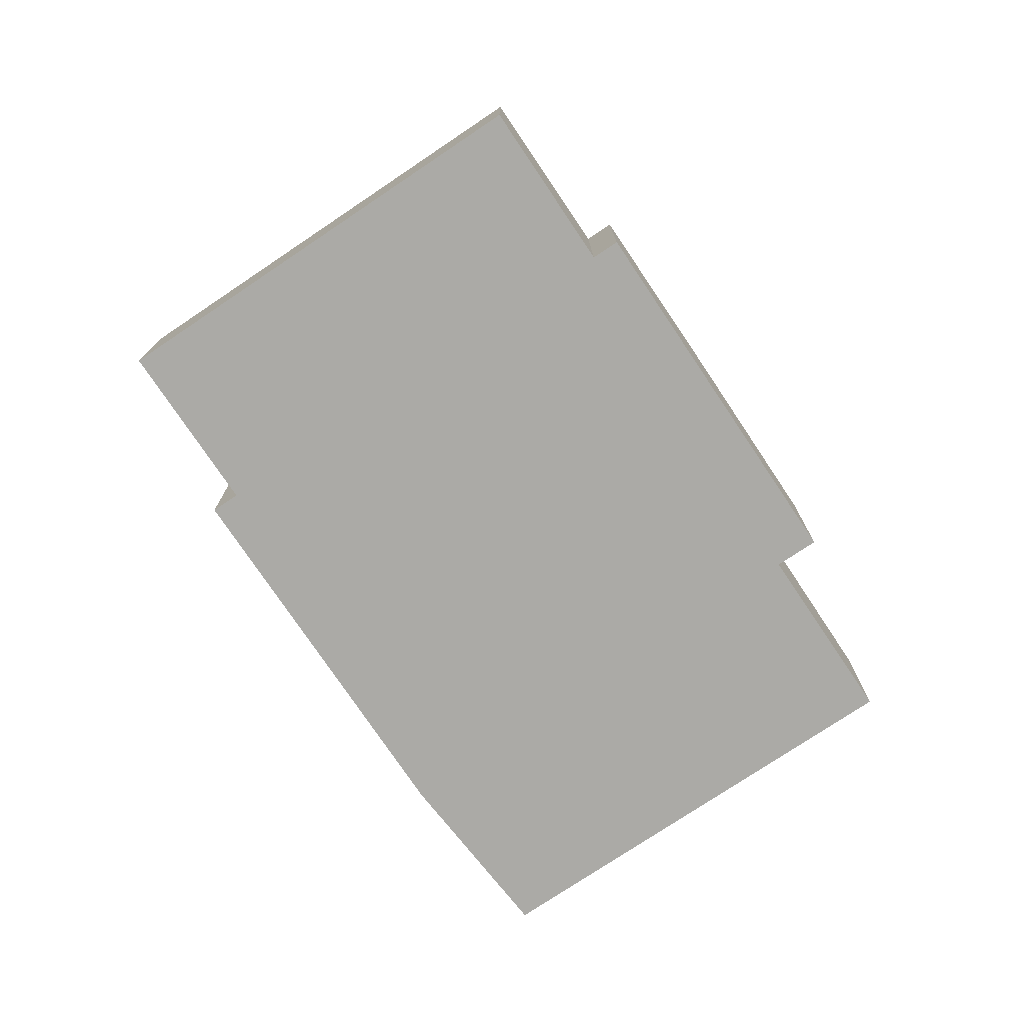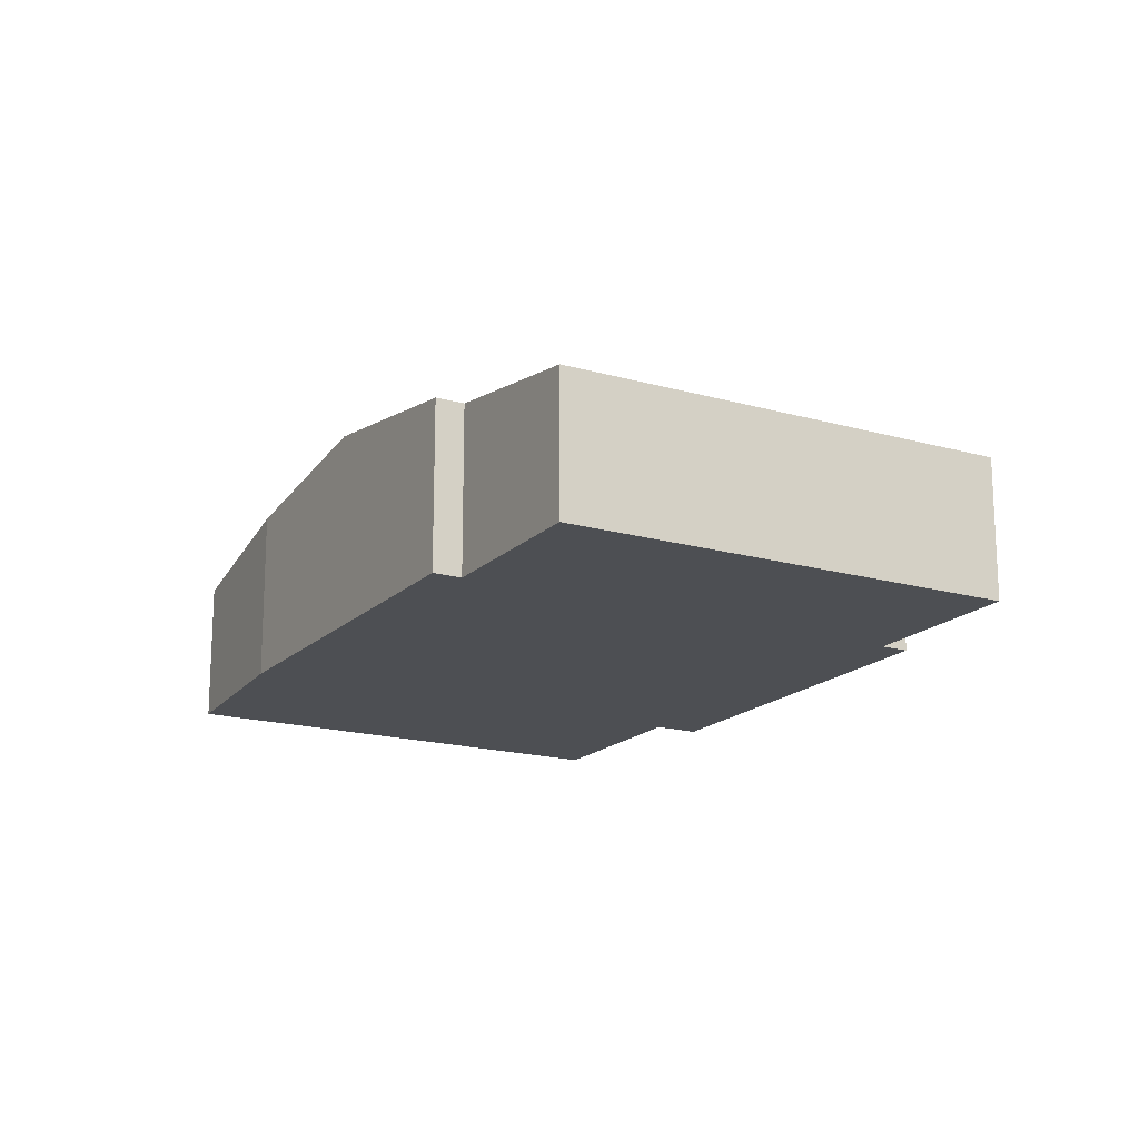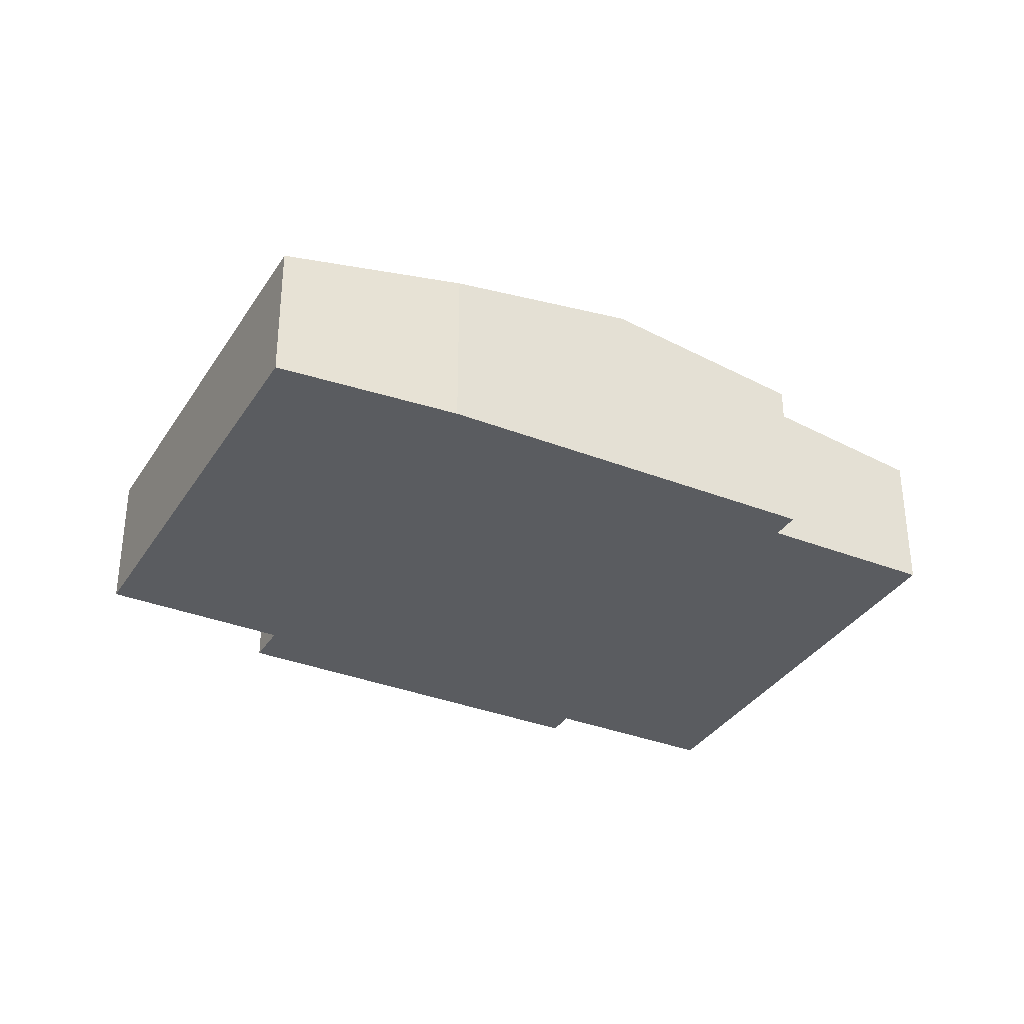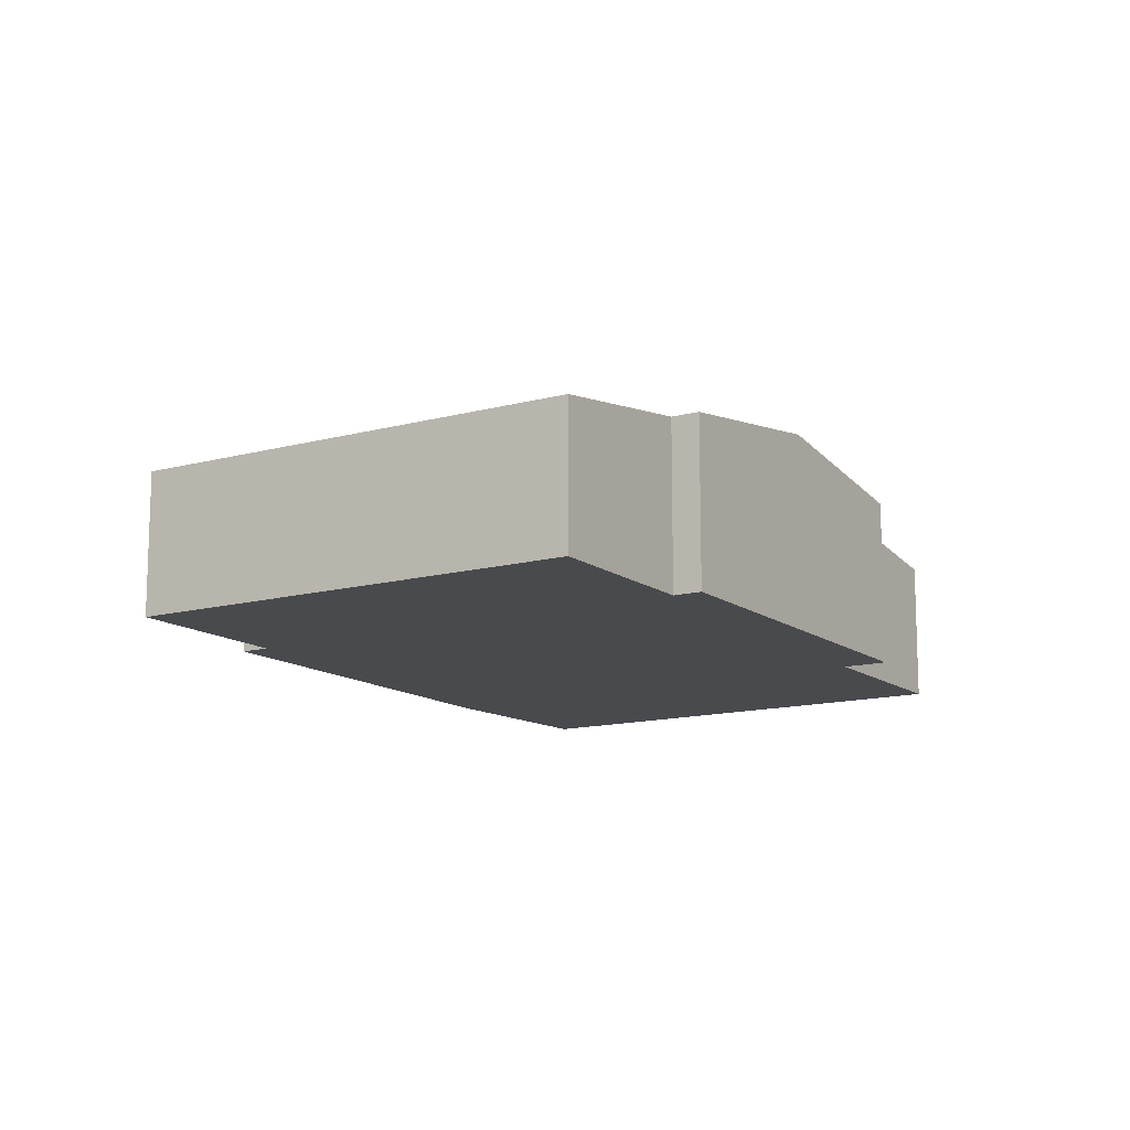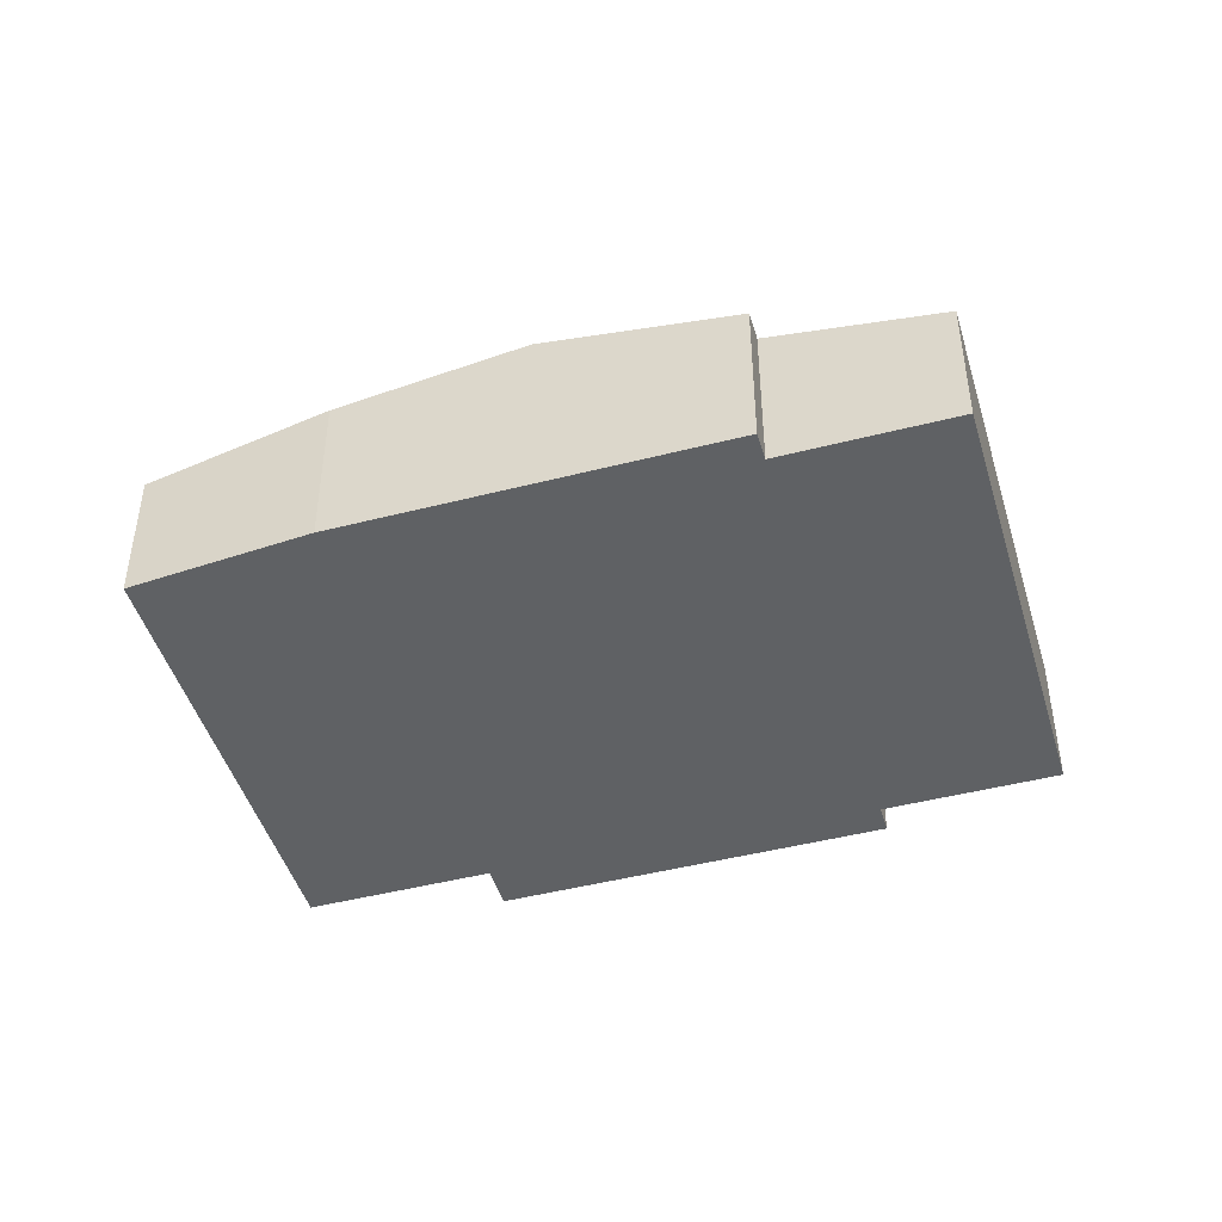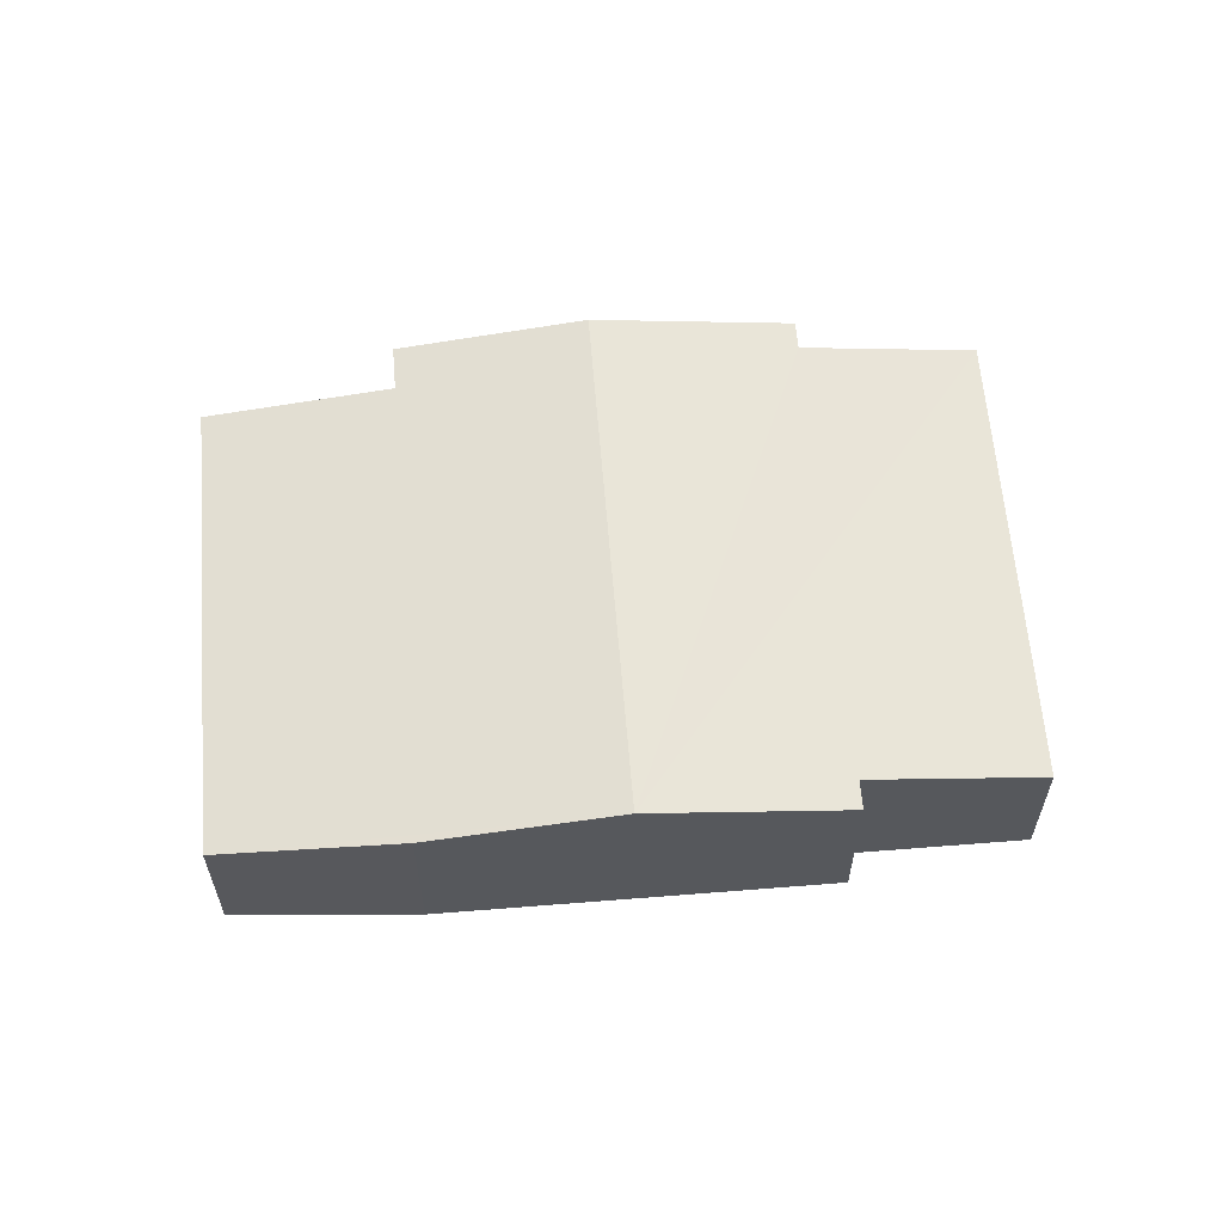
<metadata>
{"format":"obj","ext":"obj","renderer":"f3d","projection":"perspective","resolution":1024,"background":"white","views":[{"elev":-75.9,"azim":-12.0,"up":"+Y"},{"elev":-17.5,"azim":-75.3,"up":"+Y"},{"elev":-34.3,"azim":-163.7,"up":"+Y"},{"elev":-13.2,"azim":-14.0,"up":"+Y"},{"elev":-46.2,"azim":-119.5,"up":"+Y"},{"elev":61.5,"azim":-140.5,"up":"+Y"}]}
</metadata>
<code>
v  7.068 1.853 -7.12
v  9.499 2.215 -1.017
v  11.3 1.854 -2.761
v  8.115 2.577 1.161
v  3.33 2.577 -3.769
v  5.166 2.208 -5.551
v  9.917 2.215 -0.587
v  4.251 1.853 4.381
v  1.683 2.192 -1.633
v  0 1.854 1.135e-16
v  5.934 2.192 2.748
v  6.199 2.192 3.02
v  1.414 2.192 -1.91
v  1.414 1.17e-16 -1.91
v  1.683 9.999e-17 -1.633
v  0 0 0
v  4.251 -2.683e-16 4.381
v  5.934 -1.683e-16 2.748
v  6.199 -1.849e-16 3.02
v  3.33 2.308e-16 -3.769
v  5.166 3.399e-16 -5.551
v  7.068 4.36e-16 -7.12
v  8.115 -7.109e-17 1.161
v  9.917 3.594e-17 -0.587
v  9.499 6.227e-17 -1.017
v  11.3 1.691e-16 -2.761
g defaultobject
f 1 2 3
f 2 1 4
f 4 1 5
f 5 1 6
f 4 7 2
f 8 9 10
f 9 8 5
f 5 8 11
f 5 11 4
f 4 11 12
f 5 13 9
f 14 9 13
f 9 14 15
f 16 8 10
f 8 16 17
f 18 12 11
f 12 18 19
f 15 10 9
f 10 15 16
f 5 14 13
f 14 5 20
f 20 5 6
f 20 6 21
f 1 21 6
f 21 1 22
f 8 18 11
f 18 8 17
f 19 4 12
f 4 19 23
f 4 23 7
f 7 23 24
f 25 3 2
f 3 25 26
f 24 2 7
f 2 24 25
f 26 1 3
f 1 26 22
f 26 21 22
f 21 26 25
f 21 25 20
f 20 25 24
f 20 24 23
f 20 23 14
f 14 23 15
f 15 23 19
f 15 19 18
f 18 16 15
f 16 18 17

</code>
